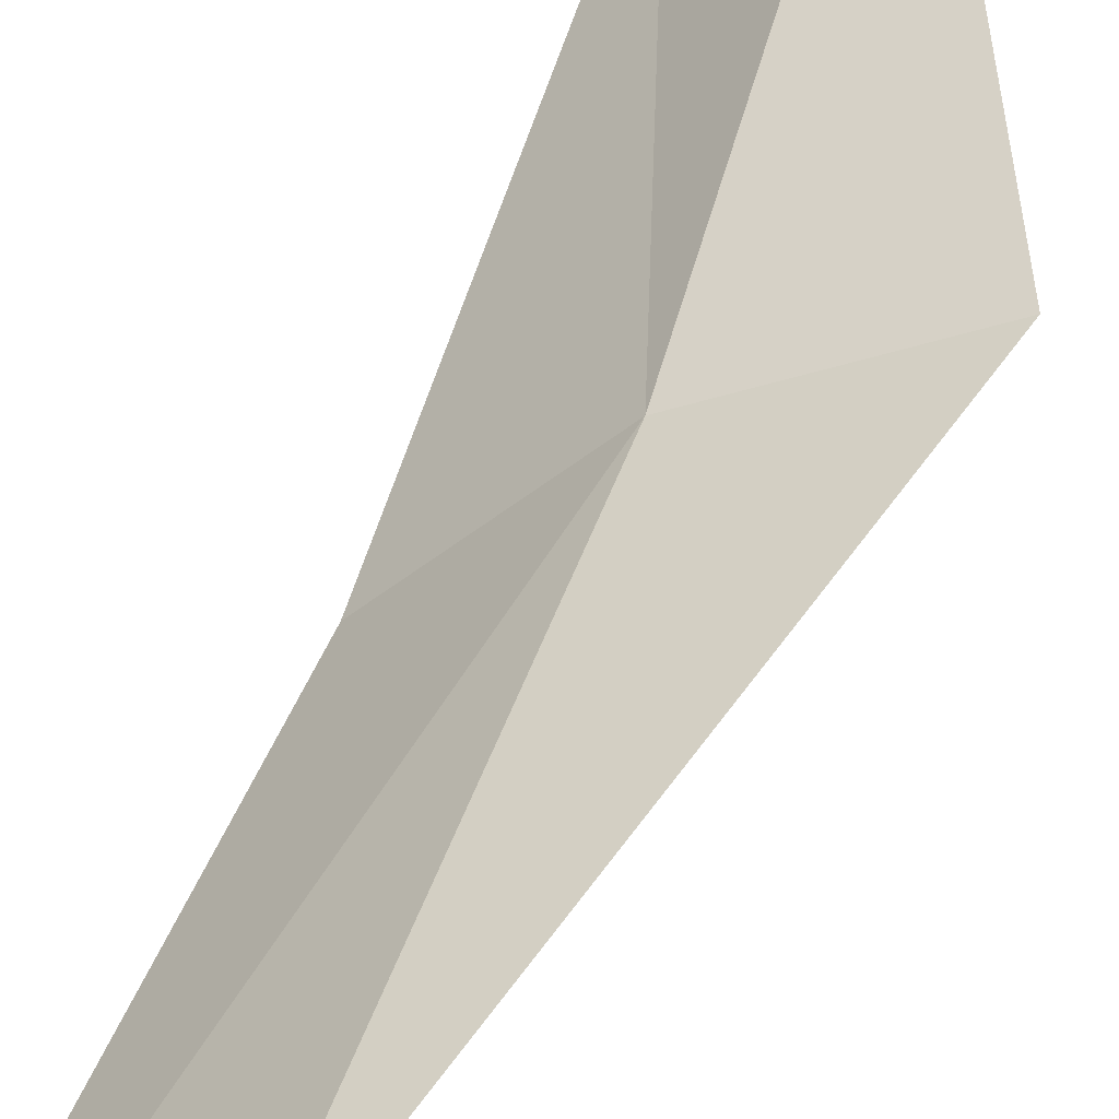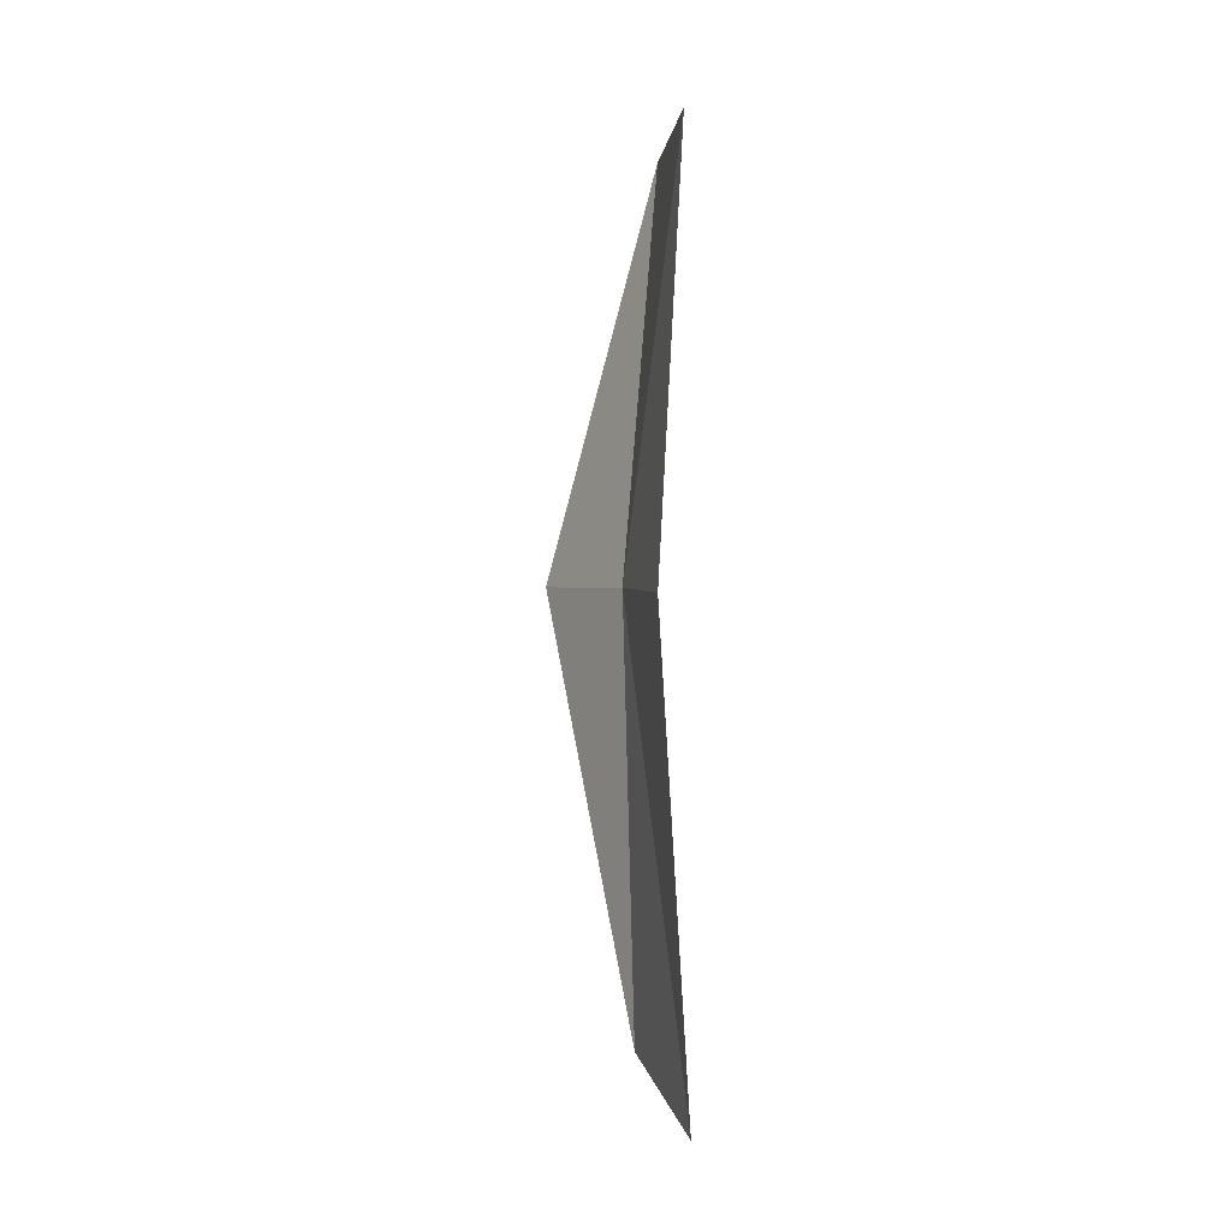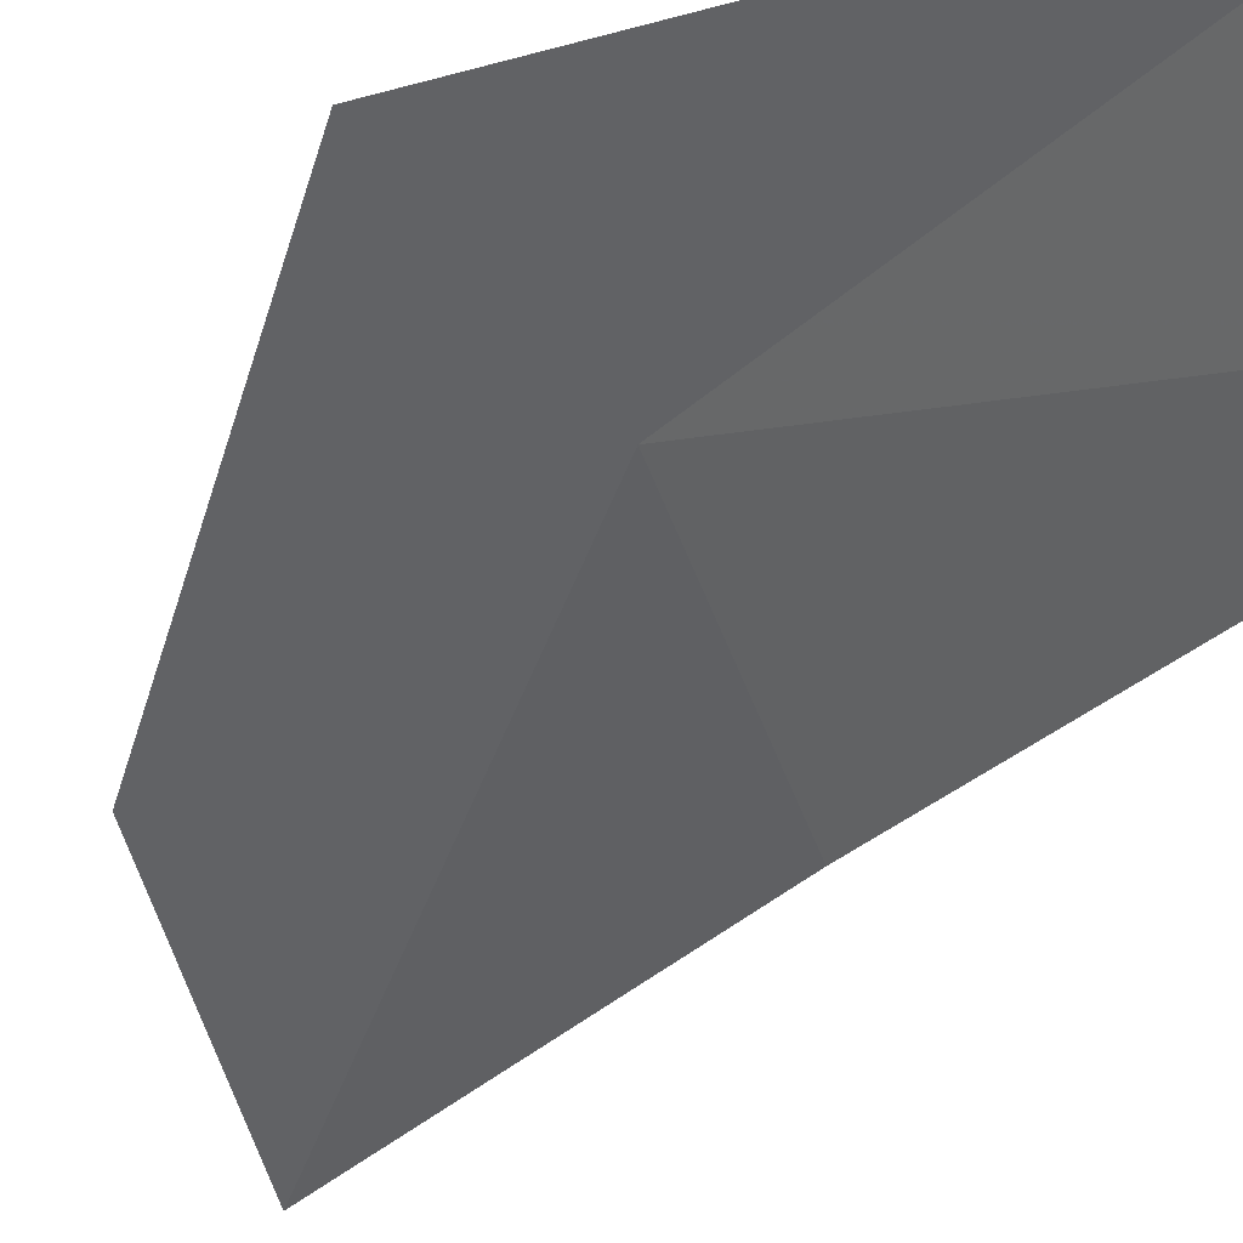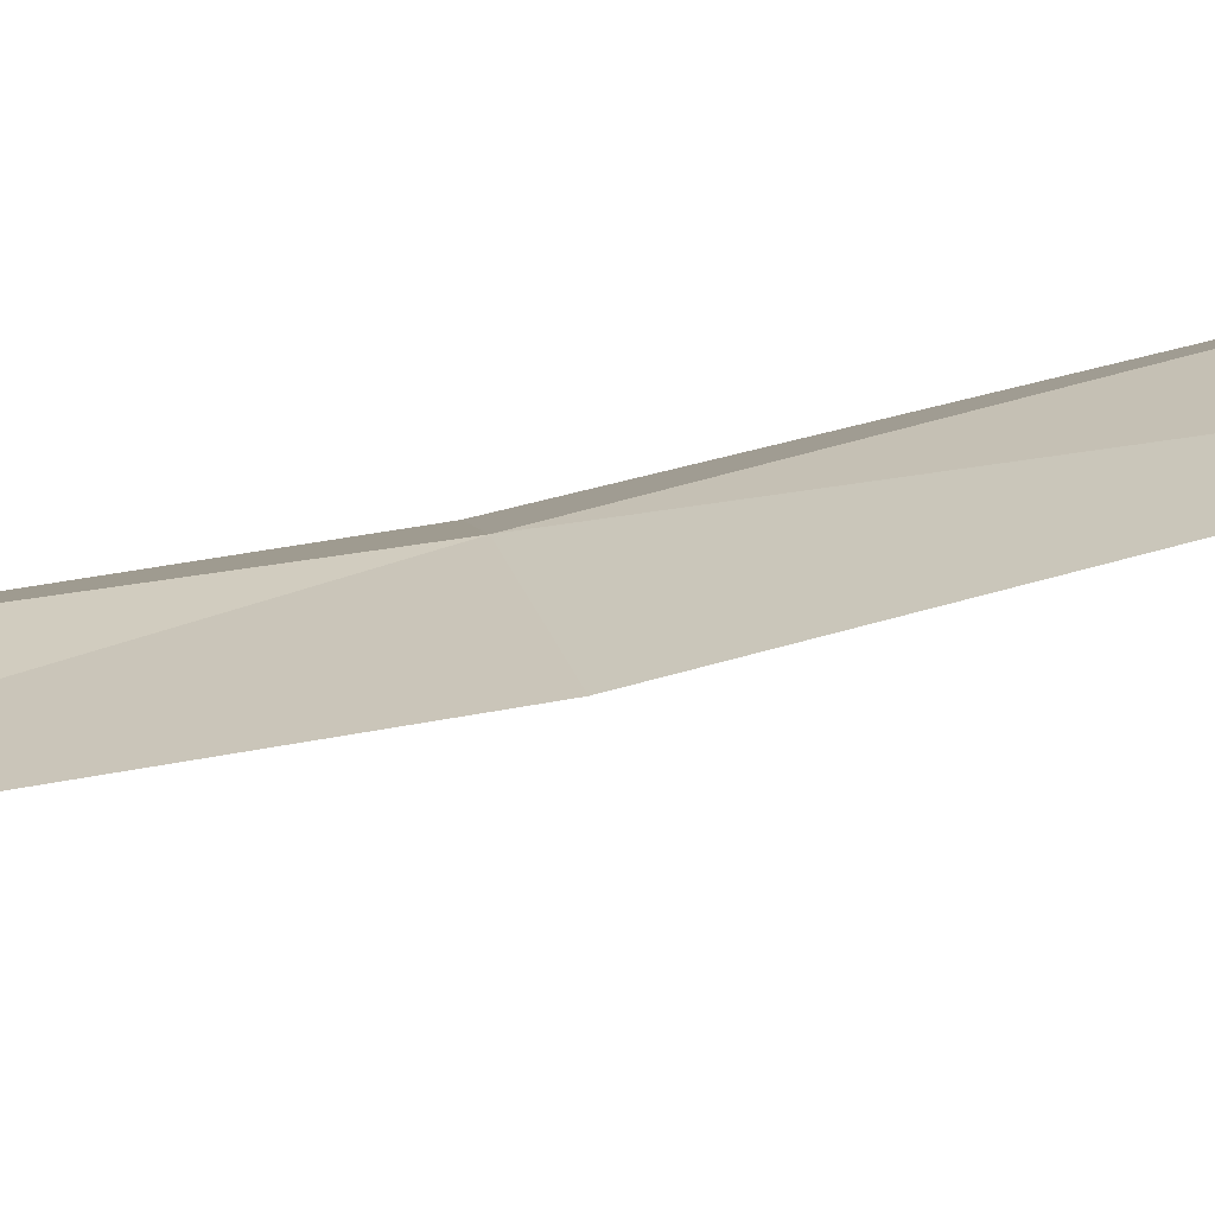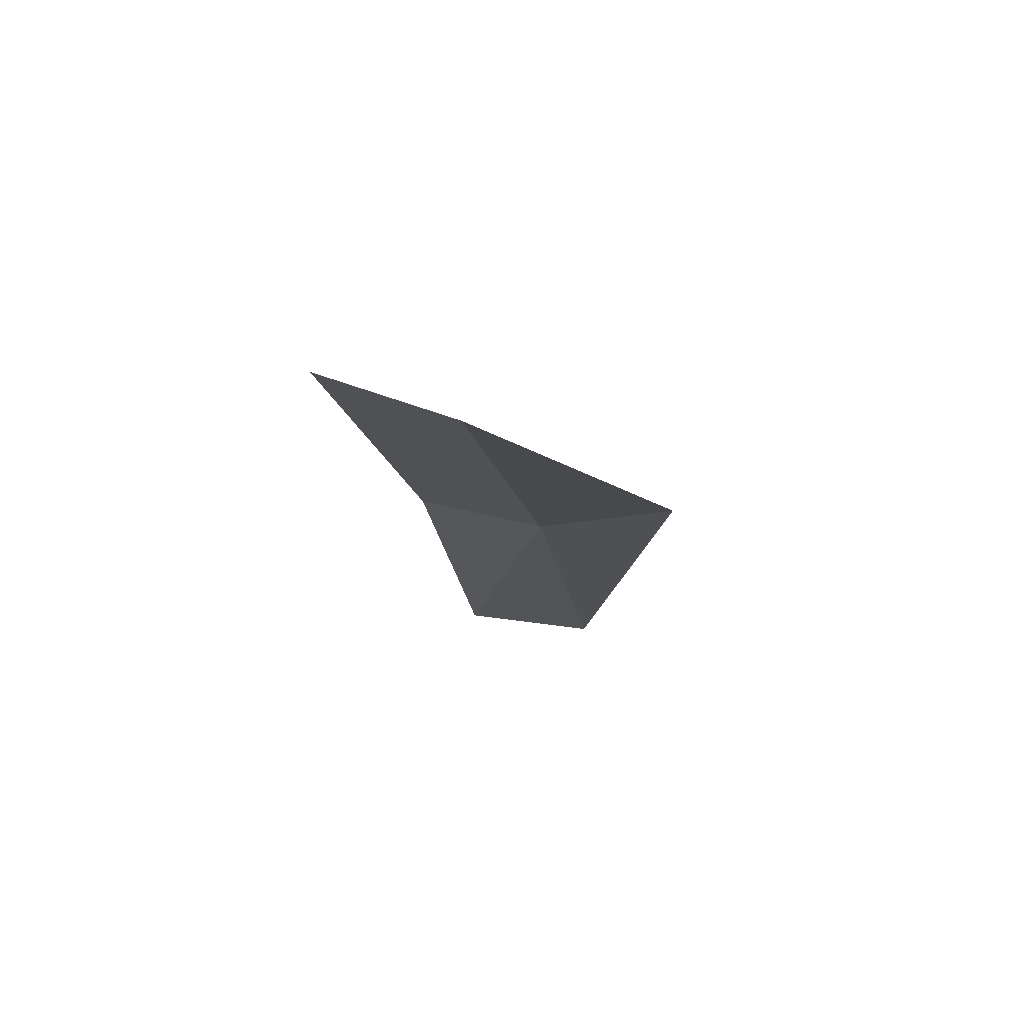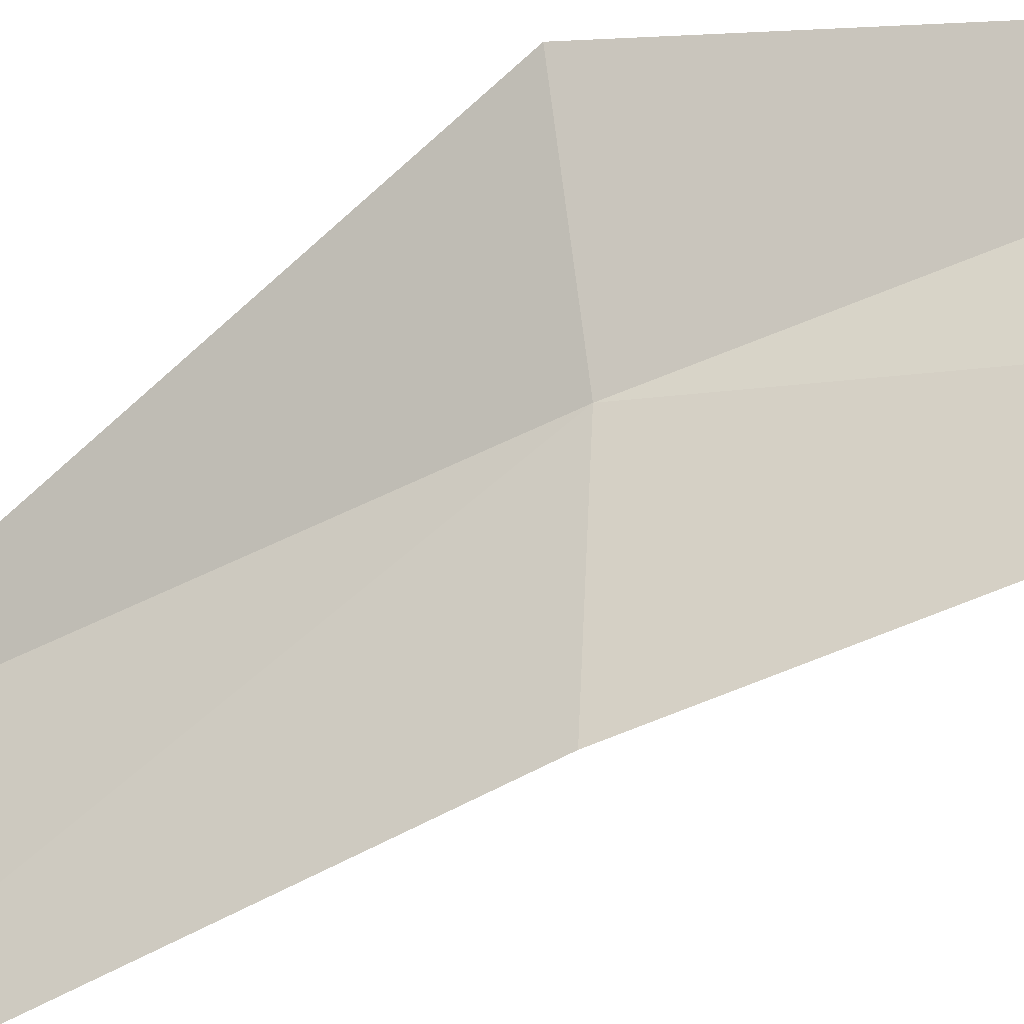
<metadata>
{"format":"obj","ext":"obj","renderer":"f3d","projection":"perspective","resolution":1024,"background":"white","views":[{"elev":56.8,"azim":-157.2,"up":"+Y"},{"elev":-22.9,"azim":30.0,"up":"+Z"},{"elev":-30.6,"azim":-23.3,"up":"+Y"},{"elev":-22.3,"azim":106.9,"up":"+Y"},{"elev":78.0,"azim":150.7,"up":"+Z"},{"elev":-76.0,"azim":-59.3,"up":"+Y"}]}
</metadata>
<code>
v 21.84 -29.81 30.05
v 21.46 -28.89 24.87
v 22.81 -30.11 23.62
v 22.98 -31.03 29.27
v 20.32 -29.04 30.68
v 23.7 -31.63 34.92
v 22.61 -30.27 35.37
f 1 3 2
f 1 4 3
f 1 2 5
f 1 6 4
f 1 7 6
f 1 5 7

</code>
